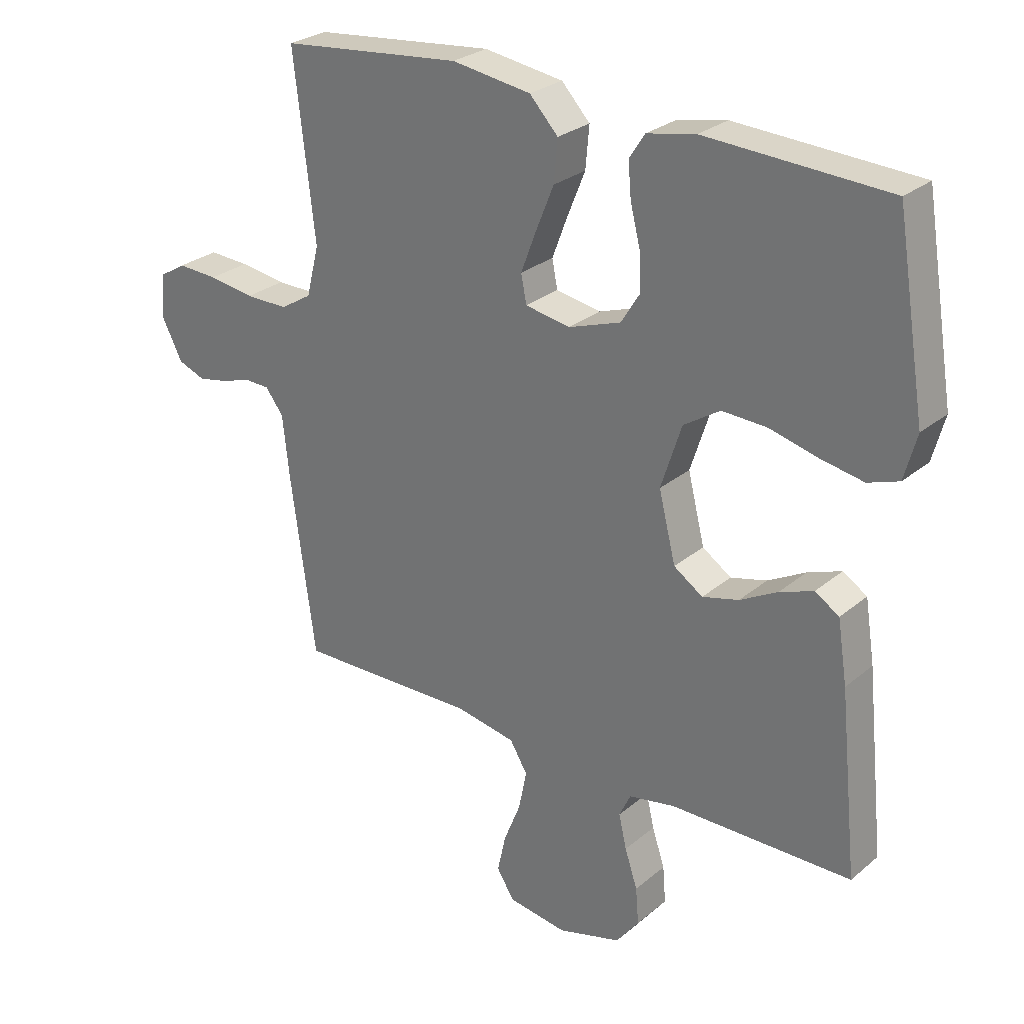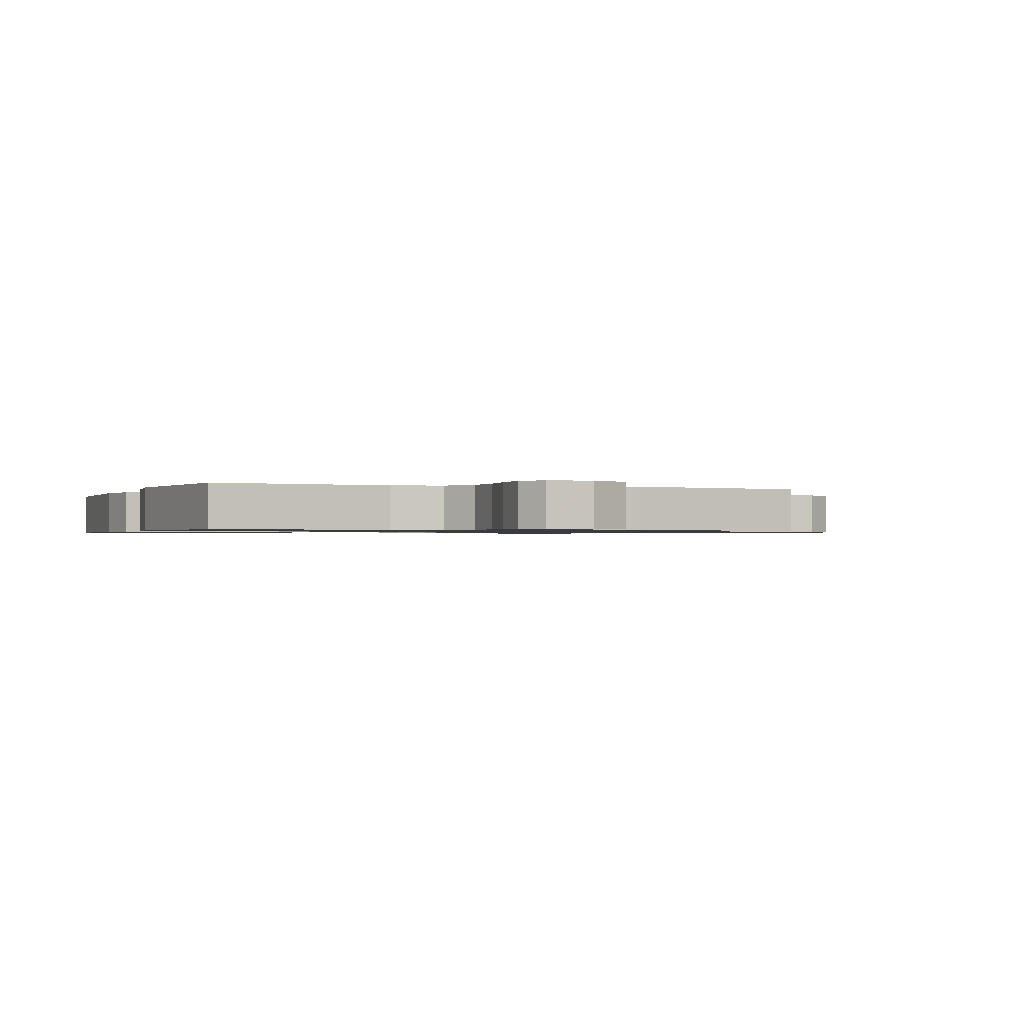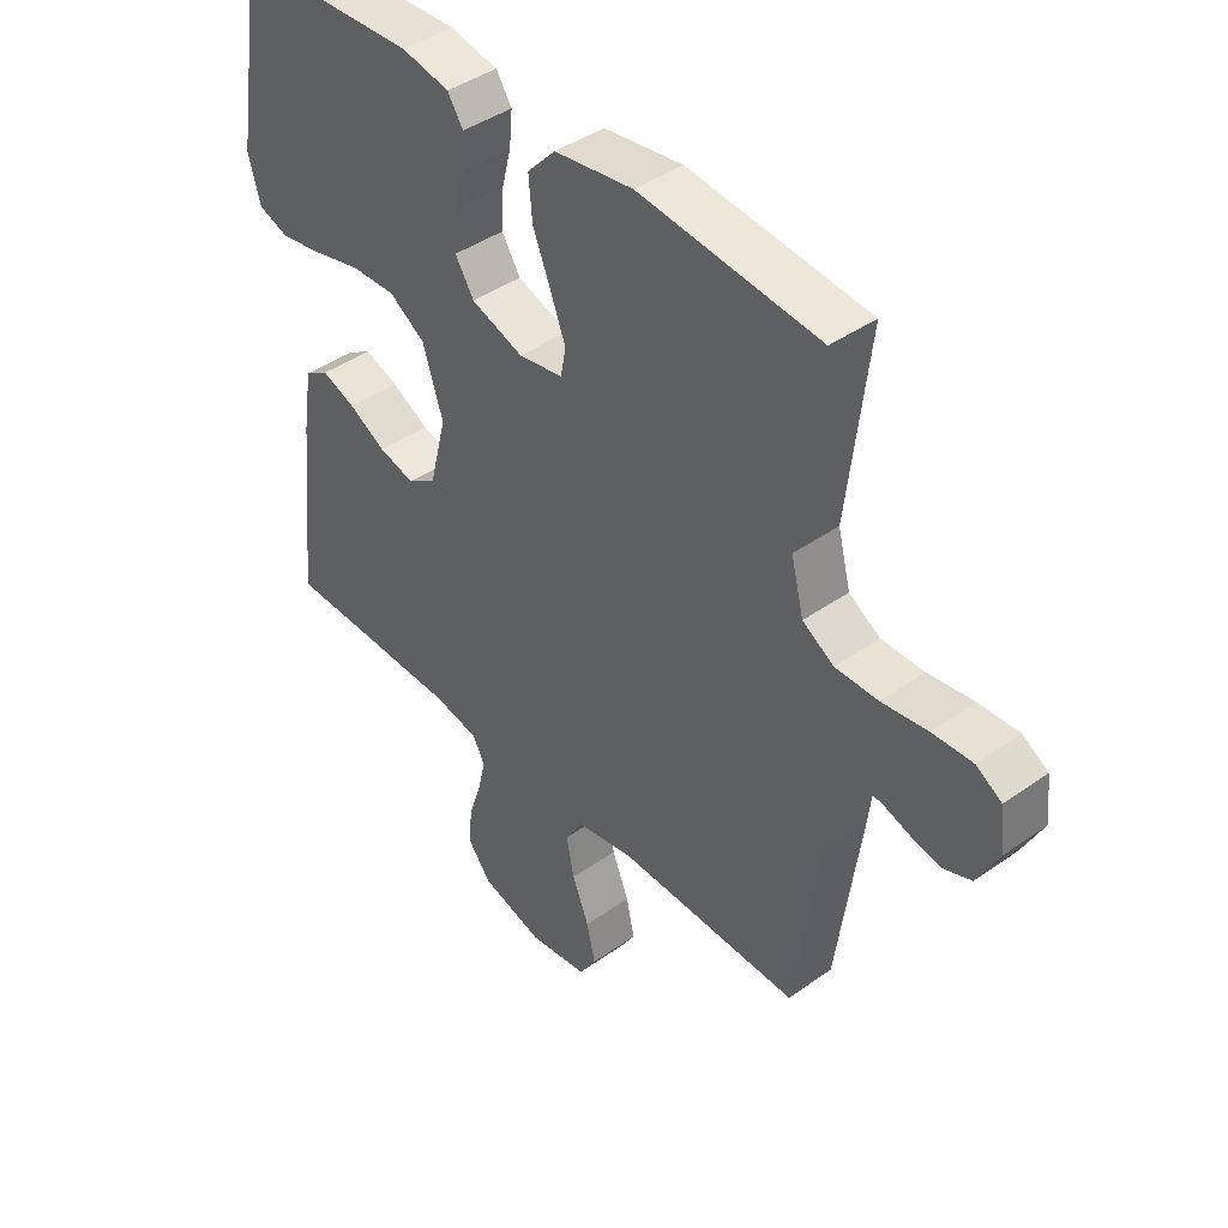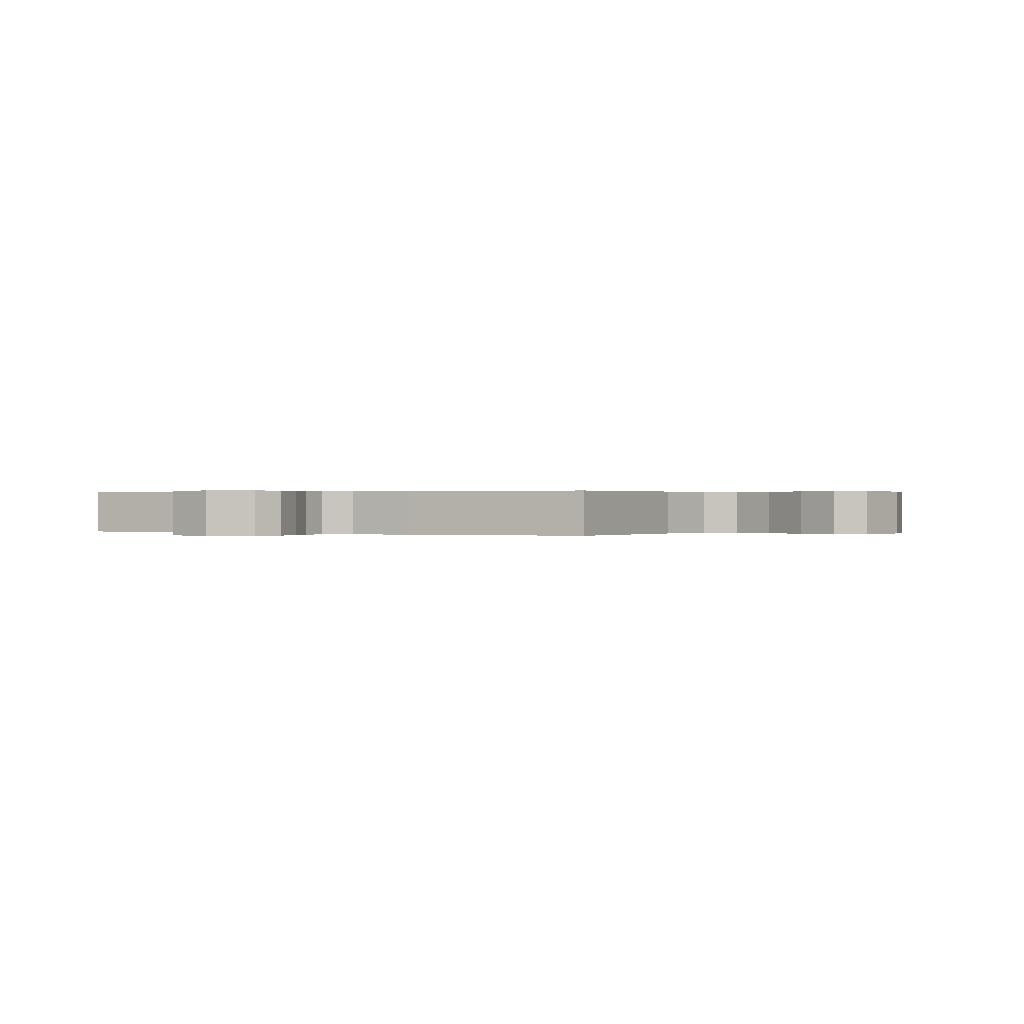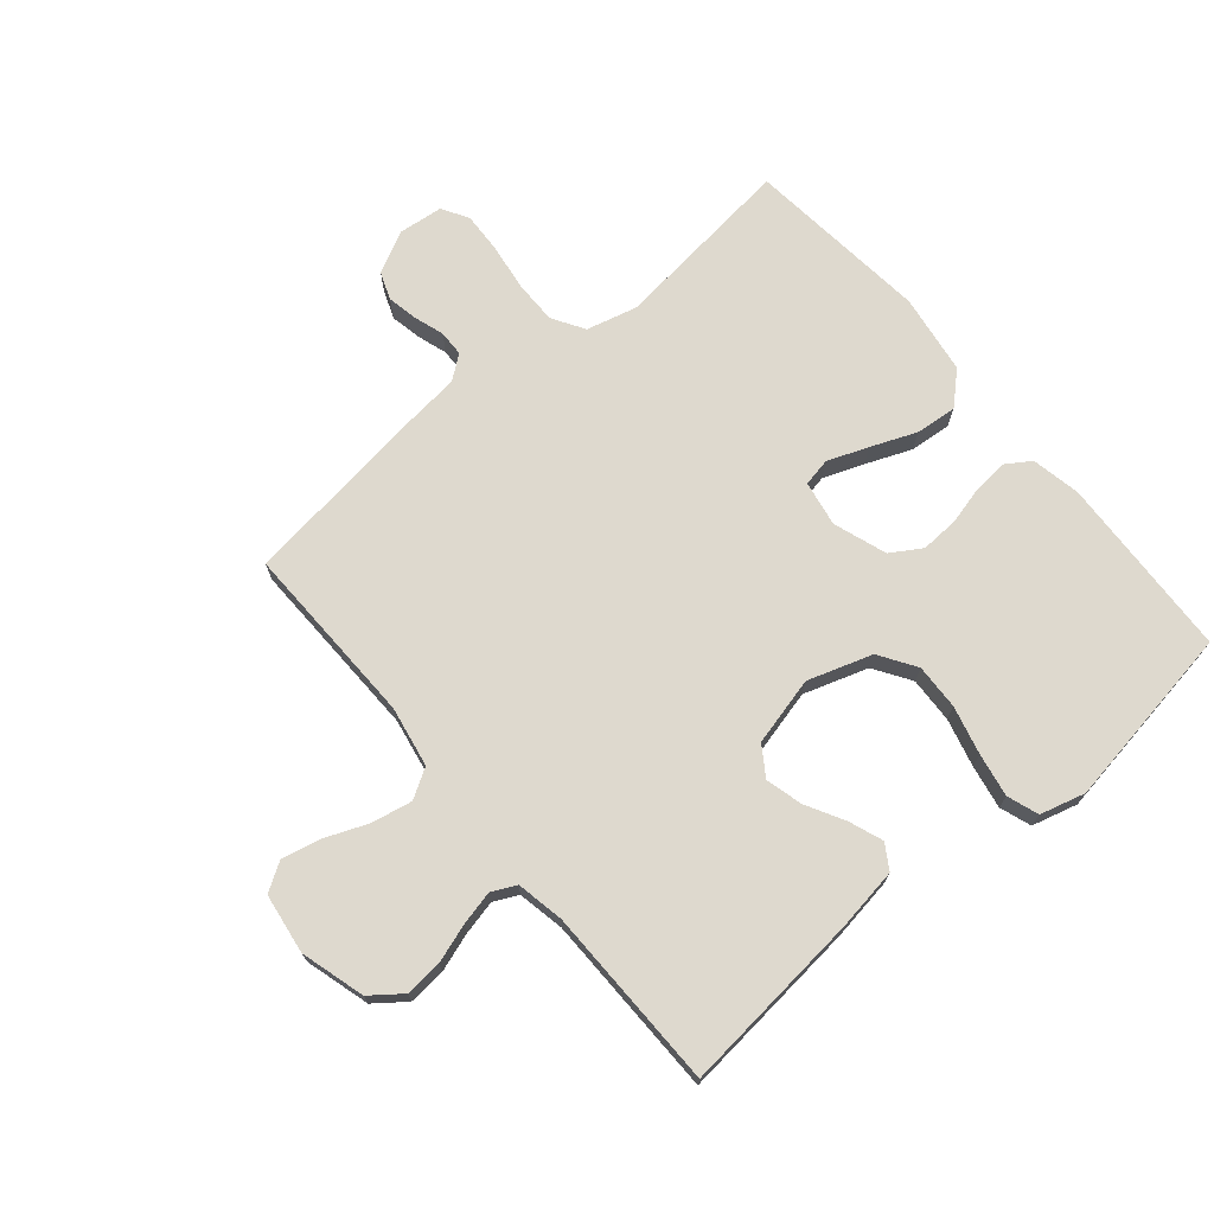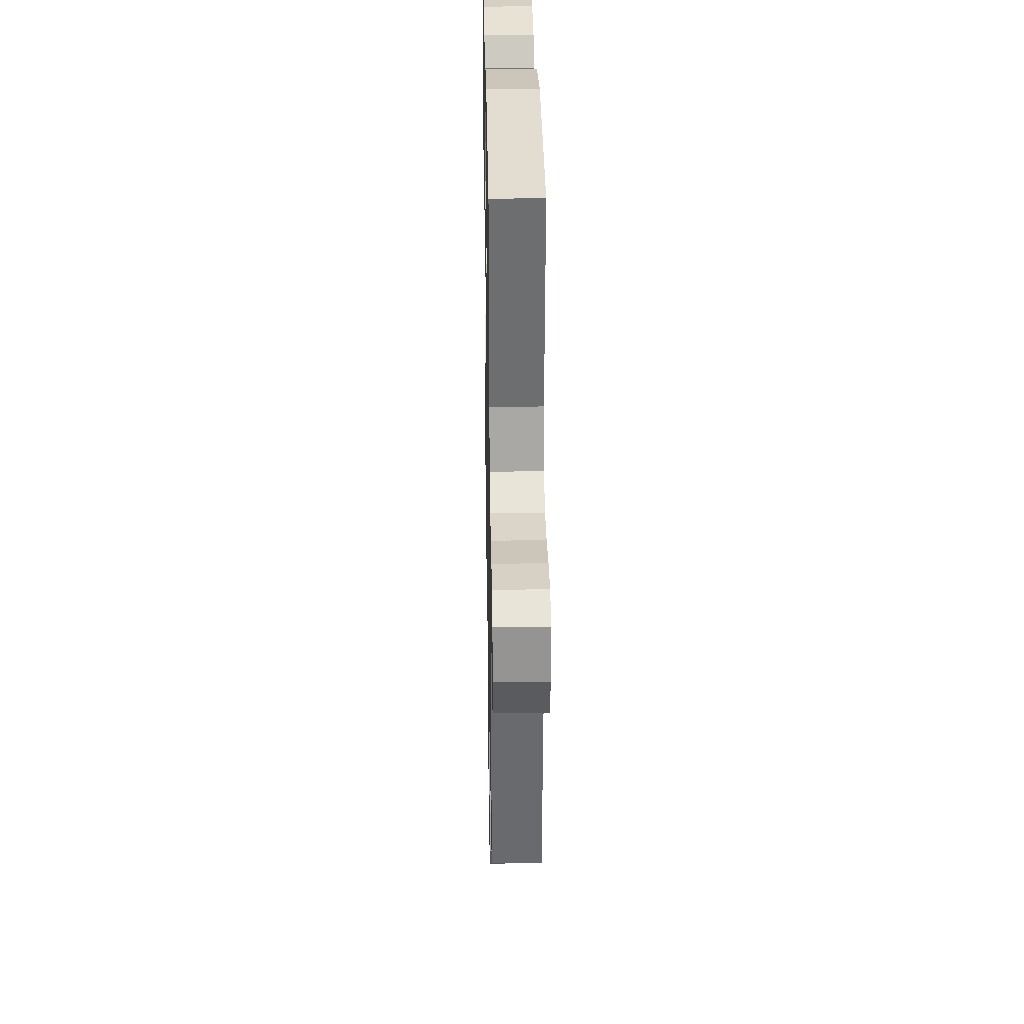
<metadata>
{"format":"obj","ext":"obj","renderer":"f3d","projection":"perspective","resolution":1024,"background":"white","views":[{"elev":27.4,"azim":-141.5,"up":"+Z"},{"elev":-0.9,"azim":68.0,"up":"+Y"},{"elev":42.3,"azim":49.7,"up":"+Z"},{"elev":0.2,"azim":121.2,"up":"+Y"},{"elev":71.6,"azim":-130.0,"up":"+Y"},{"elev":29.2,"azim":89.0,"up":"+Z"}]}
</metadata>
<code>
v -0.5 0.07 -0.5
v -0.469 0.07 -0.2
v -0.453 0.07 -0.098
v -0.413 0.07 -0.073
v -0.357 0.07 -0.094
v -0.295 0.07 -0.128
v -0.235 0.07 -0.144
v -0.187 0.07 -0.112
v -0.159 0.07 0
v -0.193 0.07 0.105
v -0.253 0.07 0.144
v -0.328 0.07 0.141
v -0.407 0.07 0.121
v -0.478 0.07 0.108
v -0.529 0.07 0.126
v -0.549 0.07 0.2
v -0.5 0.07 0.5
v -0.2 0.07 0.514
v -0.12 0.07 0.498
v -0.094 0.07 0.458
v -0.099 0.07 0.401
v -0.115 0.07 0.338
v -0.118 0.07 0.276
v -0.087 0.07 0.226
v 0 0.07 0.196
v 0.074 0.07 0.209
v 0.083 0.07 0.255
v 0.058 0.07 0.321
v 0.028 0.07 0.395
v 0.022 0.07 0.463
v 0.069 0.07 0.513
v 0.2 0.07 0.532
v 0.5 0.07 0.5
v 0.465 0.07 0.2
v 0.486 0.07 0.117
v 0.538 0.07 0.085
v 0.609 0.07 0.085
v 0.685 0.07 0.096
v 0.752 0.07 0.099
v 0.795 0.07 0.073
v 0.803 0.07 0
v 0.768 0.07 -0.068
v 0.723 0.07 -0.085
v 0.673 0.07 -0.075
v 0.624 0.07 -0.059
v 0.582 0.07 -0.06
v 0.552 0.07 -0.099
v 0.541 0.07 -0.2
v 0.5 0.07 -0.5
v 0.2 0.07 -0.493
v 0.101 0.07 -0.511
v 0.072 0.07 -0.559
v 0.085 0.07 -0.625
v 0.113 0.07 -0.695
v 0.127 0.07 -0.759
v 0.098 0.07 -0.805
v 0 0.07 -0.819
v -0.105 0.07 -0.789
v -0.143 0.07 -0.739
v -0.138 0.07 -0.678
v -0.117 0.07 -0.615
v -0.104 0.07 -0.559
v -0.123 0.07 -0.519
v -0.2 0.07 -0.504
v -0.5 0 -0.5
v -0.469 0 -0.2
v -0.453 0 -0.098
v -0.413 0 -0.073
v -0.357 0 -0.094
v -0.295 0 -0.128
v -0.235 0 -0.144
v -0.187 0 -0.112
v -0.159 0 0
v -0.193 0 0.105
v -0.253 0 0.144
v -0.328 0 0.141
v -0.407 0 0.121
v -0.478 0 0.108
v -0.529 0 0.126
v -0.549 0 0.2
v -0.5 0 0.5
v -0.2 0 0.514
v -0.12 0 0.498
v -0.094 0 0.458
v -0.099 0 0.401
v -0.115 0 0.338
v -0.118 0 0.276
v -0.087 0 0.226
v 0 0 0.196
v 0.074 0 0.209
v 0.083 0 0.255
v 0.058 0 0.321
v 0.028 0 0.395
v 0.022 0 0.463
v 0.069 0 0.513
v 0.2 0 0.532
v 0.5 0 0.5
v 0.465 0 0.2
v 0.486 0 0.117
v 0.538 0 0.085
v 0.609 0 0.085
v 0.685 0 0.096
v 0.752 0 0.099
v 0.795 0 0.073
v 0.803 0 0
v 0.768 0 -0.068
v 0.723 0 -0.085
v 0.673 0 -0.075
v 0.624 0 -0.059
v 0.582 0 -0.06
v 0.552 0 -0.099
v 0.541 0 -0.2
v 0.5 0 -0.5
v 0.2 0 -0.493
v 0.101 0 -0.511
v 0.072 0 -0.559
v 0.085 0 -0.625
v 0.113 0 -0.695
v 0.127 0 -0.759
v 0.098 0 -0.805
v 0 0 -0.819
v -0.105 0 -0.789
v -0.143 0 -0.739
v -0.138 0 -0.678
v -0.117 0 -0.615
v -0.104 0 -0.559
v -0.123 0 -0.519
v -0.2 0 -0.504
f 58 59 60 61
f 58 61 62
f 57 58 62
f 56 57 62
f 53 54 55 56
f 52 53 56 62
f 51 52 62 63
f 47 48 49 50
f 46 47 50 51
f 42 43 44 45
f 40 41 42 45
f 40 45 46
f 37 38 39 40
f 36 37 40 46
f 35 36 46 51
f 31 32 33 34
f 28 29 30 31
f 27 28 31 34
f 26 27 34 35
f 19 20 21 22
f 19 22 23
f 18 19 23
f 17 18 23
f 16 17 23 24
f 12 13 14 15
f 12 15 16 24
f 3 4 5 6
f 3 6 7
f 64 1 2 3
f 64 3 7
f 63 64 7 8
f 51 63 8 9
f 25 26 35 51
f 25 51 9 10
f 11 12 24 25
f 10 11 25
f 125 124 123 122
f 126 125 122
f 126 122 121
f 126 121 120
f 120 119 118 117
f 126 120 117 116
f 127 126 116 115
f 114 113 112 111
f 115 114 111 110
f 109 108 107 106
f 109 106 105 104
f 110 109 104
f 104 103 102 101
f 110 104 101 100
f 115 110 100 99
f 98 97 96 95
f 95 94 93 92
f 98 95 92 91
f 99 98 91 90
f 86 85 84 83
f 87 86 83
f 87 83 82
f 87 82 81
f 88 87 81 80
f 79 78 77 76
f 88 80 79 76
f 70 69 68 67
f 71 70 67
f 67 66 65 128
f 71 67 128
f 72 71 128 127
f 73 72 127 115
f 115 99 90 89
f 74 73 115 89
f 89 88 76 75
f 89 75 74
f 1 65 66 2
f 2 66 67 3
f 3 67 68 4
f 4 68 69 5
f 5 69 70 6
f 6 70 71 7
f 7 71 72 8
f 8 72 73 9
f 9 73 74 10
f 10 74 75 11
f 11 75 76 12
f 12 76 77 13
f 13 77 78 14
f 14 78 79 15
f 15 79 80 16
f 16 80 81 17
f 17 81 82 18
f 18 82 83 19
f 19 83 84 20
f 20 84 85 21
f 21 85 86 22
f 22 86 87 23
f 23 87 88 24
f 24 88 89 25
f 25 89 90 26
f 26 90 91 27
f 27 91 92 28
f 28 92 93 29
f 29 93 94 30
f 30 94 95 31
f 31 95 96 32
f 32 96 97 33
f 33 97 98 34
f 34 98 99 35
f 35 99 100 36
f 36 100 101 37
f 37 101 102 38
f 38 102 103 39
f 39 103 104 40
f 40 104 105 41
f 41 105 106 42
f 42 106 107 43
f 43 107 108 44
f 44 108 109 45
f 45 109 110 46
f 46 110 111 47
f 47 111 112 48
f 48 112 113 49
f 49 113 114 50
f 50 114 115 51
f 51 115 116 52
f 52 116 117 53
f 53 117 118 54
f 54 118 119 55
f 55 119 120 56
f 56 120 121 57
f 57 121 122 58
f 58 122 123 59
f 59 123 124 60
f 60 124 125 61
f 61 125 126 62
f 62 126 127 63
f 63 127 128 64
f 64 128 65 1

</code>
